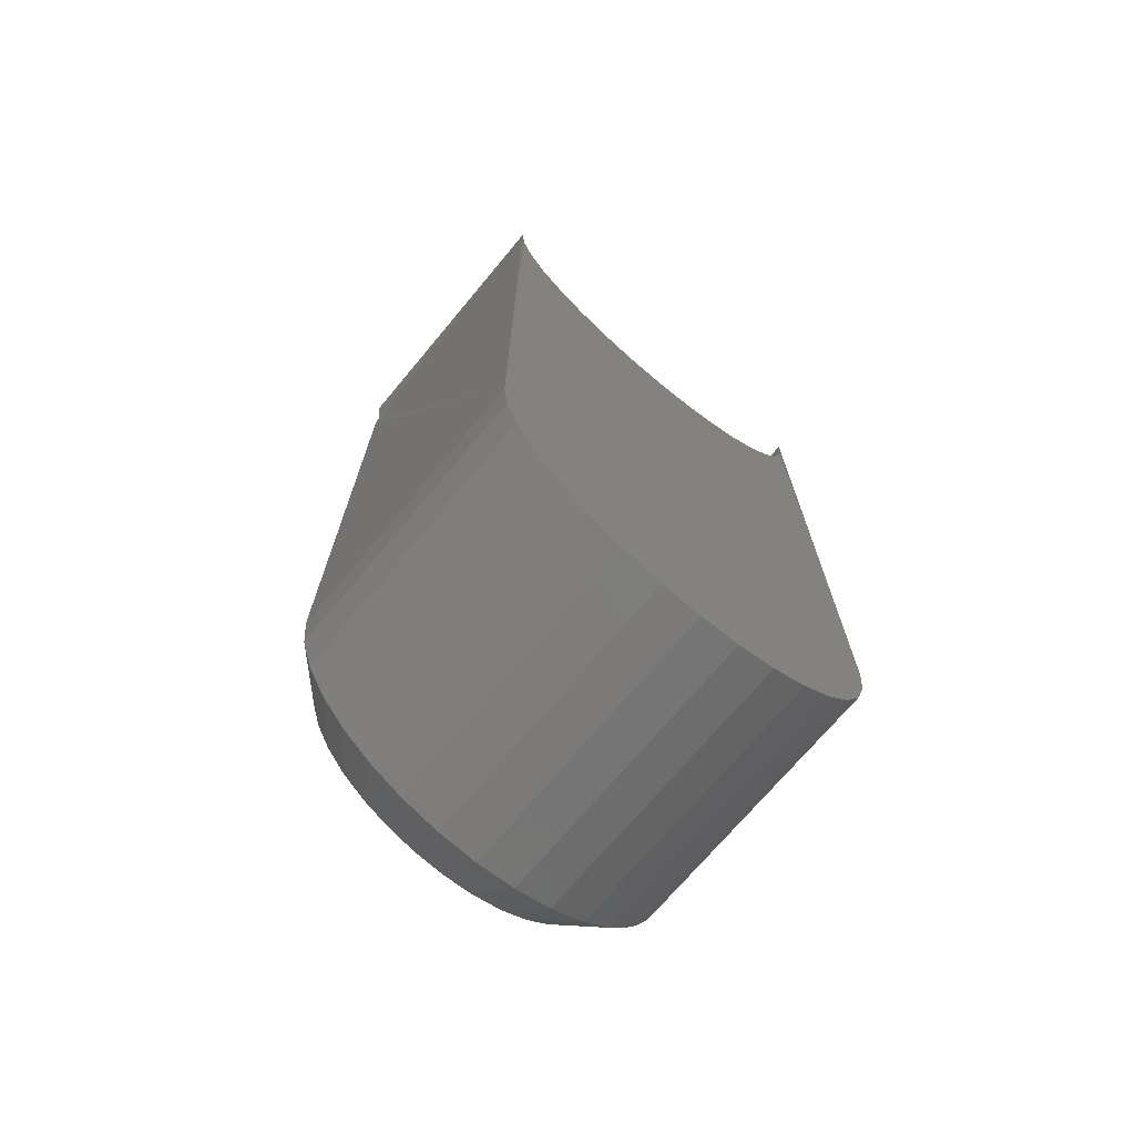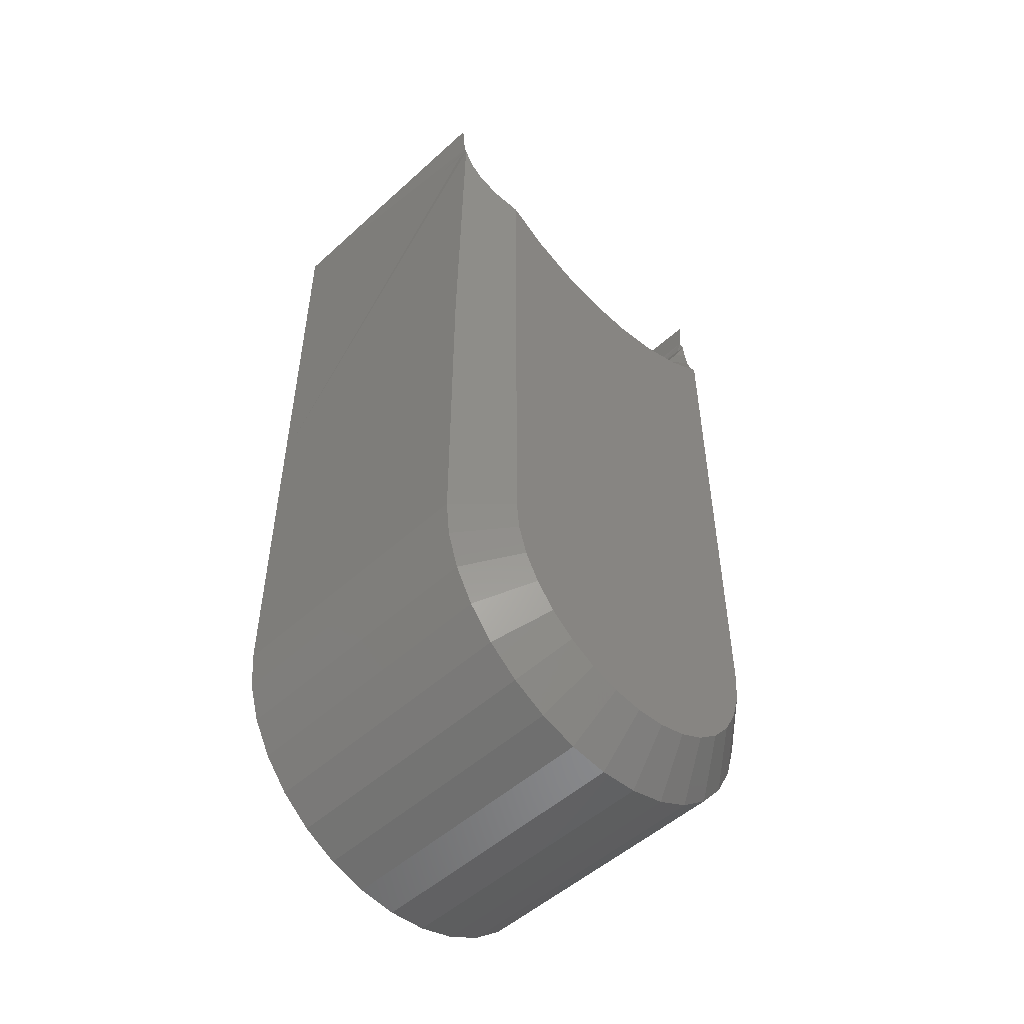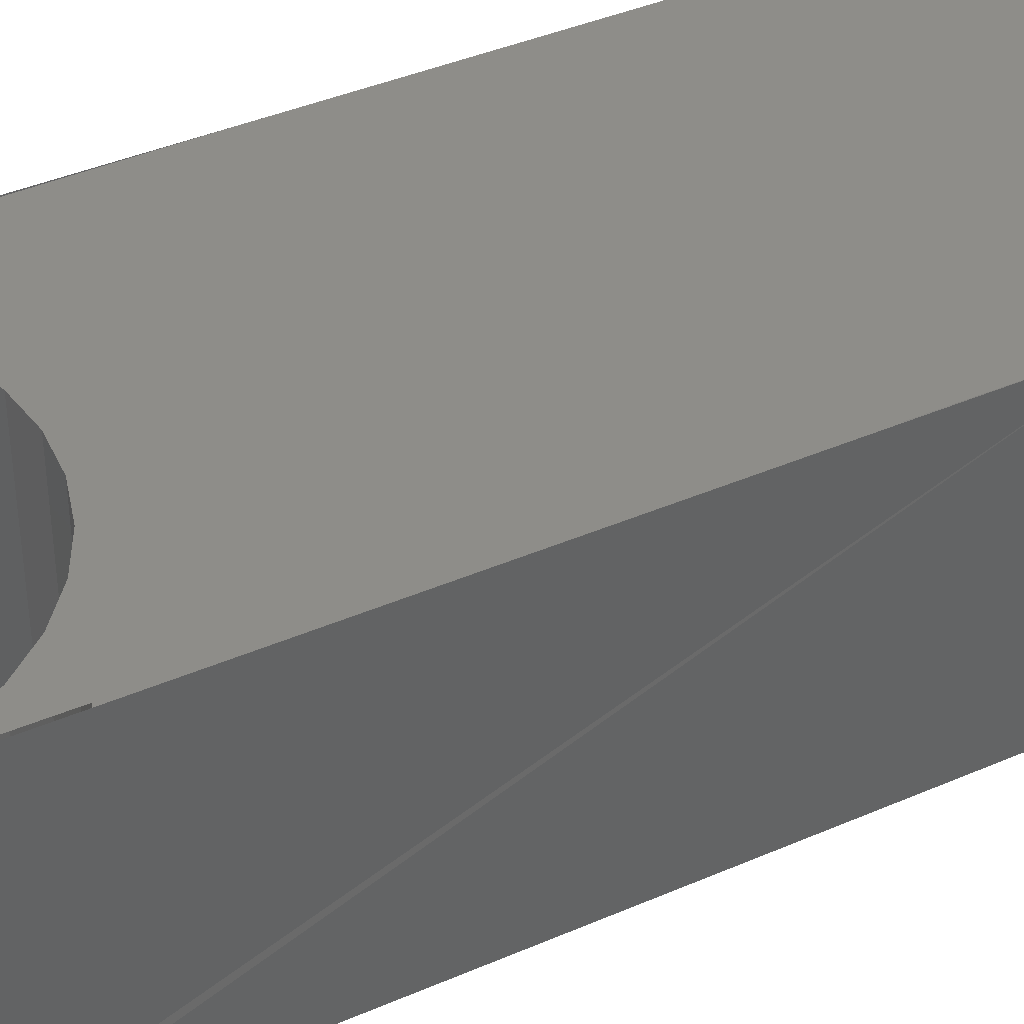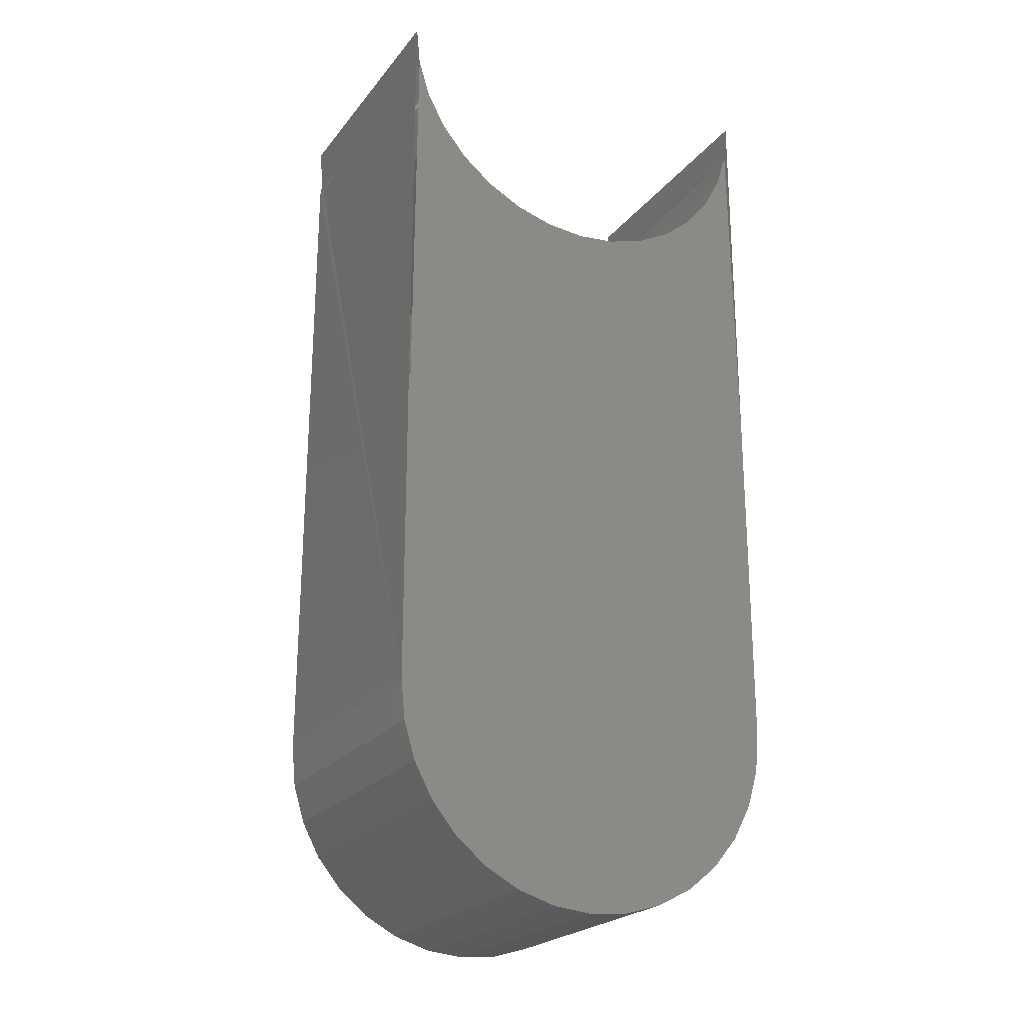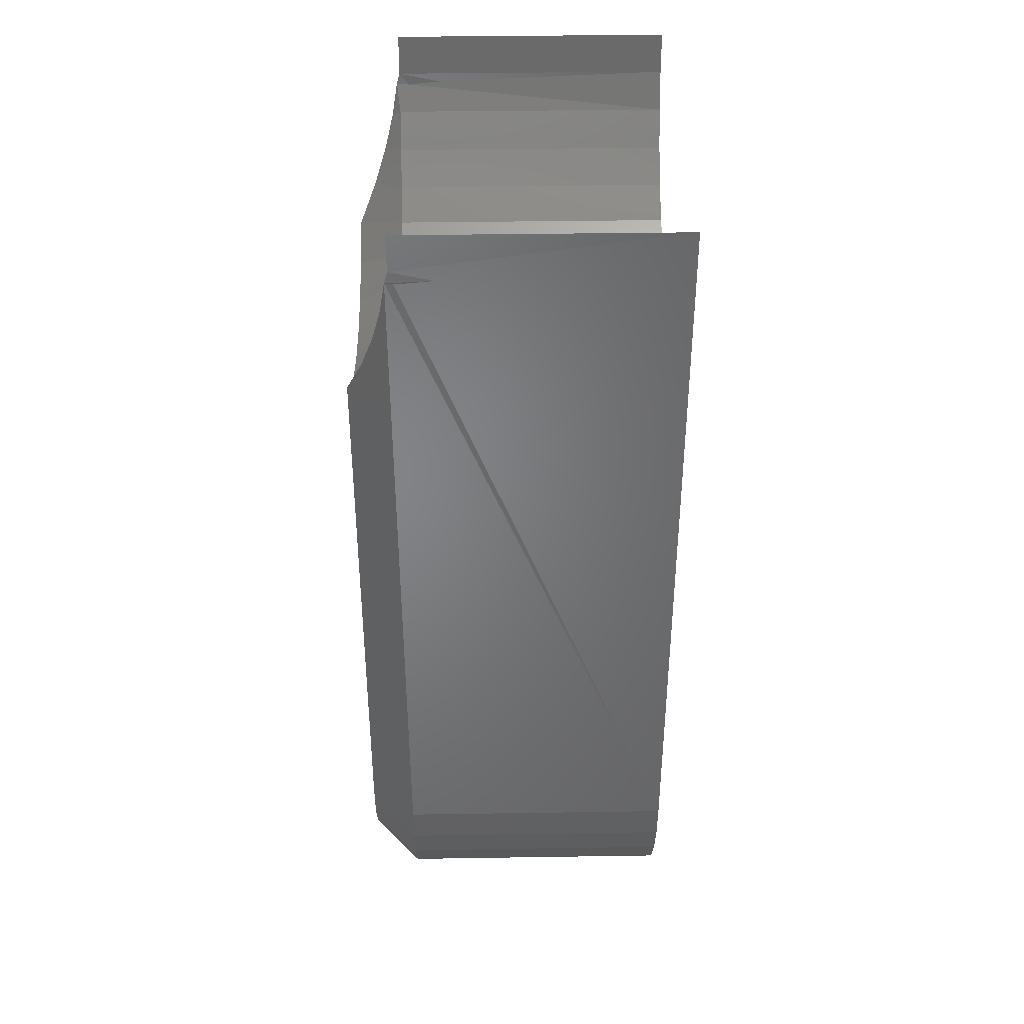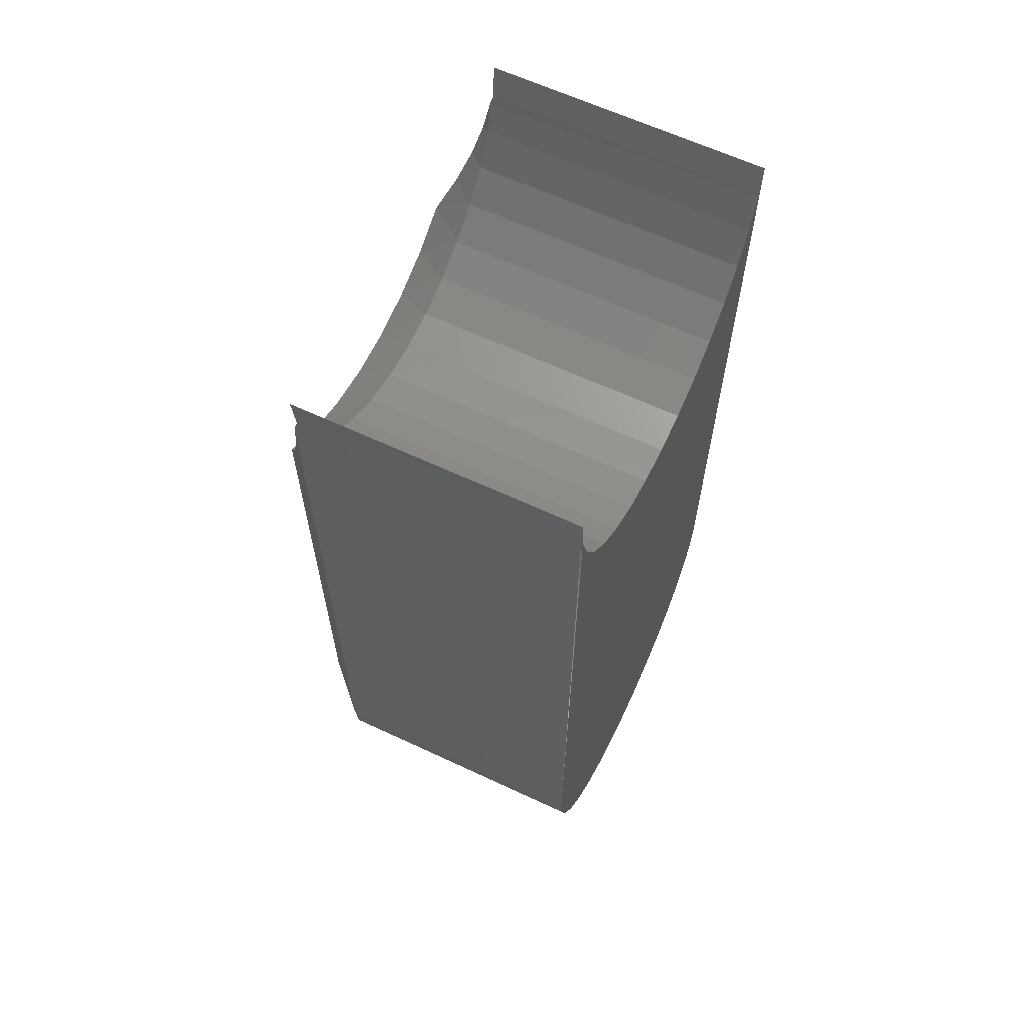
<metadata>
{"format":"stl","ext":"stl","renderer":"f3d","projection":"perspective","resolution":1024,"background":"white","views":[{"elev":-71.0,"azim":140.2,"up":"+Z"},{"elev":-51.5,"azim":-45.5,"up":"+Z"},{"elev":39.6,"azim":61.5,"up":"+Y"},{"elev":-22.9,"azim":152.1,"up":"+Z"},{"elev":38.7,"azim":88.9,"up":"+Z"},{"elev":63.3,"azim":115.3,"up":"+Z"}]}
</metadata>
<code>
# stl→obj: 104 verts, 202 faces
v 0.2696 -0.05469 0.03138
v 0.2172 -0.05469 0.03138
v 0.2187 -0.05469 0.02637
v 0.2681 -0.05469 0.02637
v 0.2212 -0.05469 0.02175
v 0.2656 -0.05469 0.02175
v 0.2245 -0.05469 0.0177
v 0.2623 -0.05469 0.0177
v 0.2286 -0.05469 0.01437
v 0.2583 -0.05469 0.01437
v 0.2332 -0.05469 0.0119
v 0.2536 -0.05469 0.0119
v 0.2382 -0.05469 0.01038
v 0.2434 -0.05469 0.009868
v 0.2486 -0.05469 0.01038
v 0.2701 -0.05469 0.0366
v 0.2701 -0.05469 0.1304
v 0.2633 -0.05469 0.1258
v 0.2556 -0.05469 0.1227
v 0.2475 -0.05469 0.1211
v 0.2393 -0.05469 0.1211
v 0.2167 -0.05469 0.09416
v 0.2167 -0.05469 0.0366
v 0.2312 -0.05469 0.1227
v 0.2236 -0.05469 0.1258
v 0.2167 -0.05469 0.1304
v 0.2089 -0.04688 0.09416
v 0.2089 4.154e-17 0.09416
v 0.2089 -0.04688 0.0366
v 0.2089 3.972e-17 0.0366
v 0.2094 -0.04742 0.1546
v 0.2095 -0.04688 0.1565
v 0.2089 4.665e-17 0.1632
v 0.2089 -0.04688 0.1632
v 0.2773 -0.04688 0.1565
v 0.2773 5.008e-17 0.1565
v 0.2774 -0.04742 0.1546
v 0.2753 4.961e-17 0.15
v 0.2753 -0.04688 0.15
v 0.2115 -0.04688 0.15
v 0.2115 4.607e-17 0.15
v 0.2095 4.632e-17 0.1565
v 0.2434 4.665e-17 0.1287
v 0.2502 -0.04688 0.1294
v 0.2502 4.707e-17 0.1294
v 0.2566 -0.04688 0.1313
v 0.2566 4.753e-17 0.1313
v 0.2626 -0.04688 0.1345
v 0.2626 4.804e-17 0.1345
v 0.2678 -0.04688 0.1388
v 0.2678 4.857e-17 0.1388
v 0.2721 -0.04688 0.1441
v 0.2721 4.91e-17 0.1441
v 0.2434 -0.04688 0.1287
v 0.2367 4.632e-17 0.1294
v 0.2367 -0.04688 0.1294
v 0.2302 4.607e-17 0.1313
v 0.2302 -0.04688 0.1313
v 0.2242 4.591e-17 0.1345
v 0.2242 -0.04688 0.1345
v 0.219 4.586e-17 0.1388
v 0.219 -0.04688 0.1388
v 0.2147 4.591e-17 0.1441
v 0.2147 -0.04688 0.1441
v 0.278 4.921e-17 0.1632
v 0.278 -0.04688 0.1632
v 0.278 4.355e-17 0.0366
v 0.278 -0.04688 0.0366
v 0.2773 4.314e-17 0.02986
v 0.2773 -0.04688 0.02986
v 0.2753 4.267e-17 0.02338
v 0.2753 -0.04688 0.02338
v 0.2721 4.216e-17 0.01741
v 0.2721 -0.04688 0.01741
v 0.2678 4.163e-17 0.01217
v 0.2678 -0.04688 0.01217
v 0.2626 4.11e-17 0.007877
v 0.2626 -0.04688 0.007877
v 0.2566 4.06e-17 0.004685
v 0.2566 -0.04688 0.004685
v 0.2502 4.013e-17 0.00272
v 0.2502 -0.04688 0.00272
v 0.2434 3.972e-17 0.002056
v 0.2434 -0.04688 0.002056
v 0.2367 3.938e-17 0.00272
v 0.2367 -0.04688 0.00272
v 0.2302 3.913e-17 0.004685
v 0.2302 -0.04688 0.004685
v 0.2242 3.897e-17 0.007877
v 0.2242 -0.04688 0.007877
v 0.219 3.892e-17 0.01217
v 0.219 -0.04688 0.01217
v 0.2147 3.897e-17 0.01741
v 0.2147 -0.04688 0.01741
v 0.2115 3.913e-17 0.02338
v 0.2115 -0.04688 0.02338
v 0.2095 3.938e-17 0.02986
v 0.2095 -0.04688 0.02986
v 0.2139 -0.05189 0.1369
v 0.2118 -0.04982 0.1431
v 0.2104 -0.04836 0.1489
v 0.2765 -0.04836 0.1489
v 0.275 -0.04982 0.1431
v 0.2729 -0.05189 0.1369
f 1 2 3
f 1 3 4
f 4 3 5
f 4 5 6
f 6 5 7
f 6 7 8
f 8 7 9
f 8 9 10
f 10 9 11
f 10 11 12
f 12 11 13
f 12 13 14
f 12 14 15
f 16 17 18
f 16 18 19
f 16 19 20
f 16 20 21
f 16 21 22
f 16 22 23
f 16 23 2
f 16 2 1
f 22 21 24
f 22 24 25
f 22 25 26
f 27 28 29
f 29 28 30
f 28 31 32
f 31 28 27
f 28 32 33
f 33 32 34
f 35 36 37
f 38 37 36
f 39 37 38
f 40 41 31
f 42 31 41
f 32 31 42
f 43 44 45
f 45 44 46
f 45 46 47
f 47 46 48
f 47 48 49
f 49 48 50
f 49 50 51
f 51 50 52
f 51 52 53
f 53 52 39
f 53 39 38
f 44 43 54
f 54 43 55
f 54 55 56
f 56 55 57
f 56 57 58
f 58 57 59
f 58 59 60
f 60 59 61
f 60 61 62
f 62 61 63
f 62 63 64
f 64 63 41
f 64 41 40
f 42 33 32
f 32 33 34
f 65 36 66
f 66 36 35
f 67 37 68
f 35 65 66
f 65 35 67
f 37 67 35
f 67 68 69
f 69 68 70
f 69 70 71
f 71 70 72
f 71 72 73
f 73 72 74
f 73 74 75
f 75 74 76
f 75 76 77
f 77 76 78
f 77 78 79
f 79 78 80
f 79 80 81
f 81 80 82
f 81 82 83
f 83 82 84
f 83 84 85
f 85 84 86
f 85 86 87
f 87 86 88
f 87 88 89
f 89 88 90
f 89 90 91
f 91 90 92
f 91 92 93
f 93 92 94
f 93 94 95
f 95 94 96
f 95 96 97
f 97 96 98
f 97 98 30
f 30 98 29
f 27 22 26
f 27 26 99
f 27 99 100
f 27 100 101
f 27 101 31
f 68 37 102
f 68 102 103
f 68 103 104
f 68 104 17
f 68 17 16
f 101 100 64
f 40 101 64
f 25 24 58
f 60 25 58
f 24 21 56
f 58 24 56
f 21 20 54
f 56 21 54
f 19 18 46
f 44 19 46
f 44 20 19
f 54 20 44
f 46 18 48
f 103 102 39
f 52 103 39
f 52 50 103
f 37 39 102
f 31 101 40
f 64 99 62
f 100 99 64
f 104 103 50
f 26 25 60
f 26 60 62
f 26 62 99
f 17 104 50
f 17 50 48
f 17 48 18
f 16 1 68
f 1 70 68
f 29 98 23
f 98 2 23
f 98 96 3
f 2 98 3
f 94 92 5
f 5 96 94
f 3 96 5
f 90 88 11
f 9 90 11
f 9 7 90
f 86 84 13
f 13 88 86
f 11 88 13
f 82 80 12
f 15 82 12
f 15 14 82
f 78 76 10
f 10 80 78
f 12 80 10
f 74 72 4
f 6 74 4
f 6 8 74
f 1 72 70
f 4 72 1
f 7 5 92
f 92 90 7
f 14 13 84
f 84 82 14
f 8 10 76
f 76 74 8
f 27 29 22
f 22 29 23
f 95 97 69
f 71 95 69
f 93 95 71
f 73 93 71
f 91 93 73
f 75 91 73
f 89 91 75
f 77 89 75
f 87 89 77
f 79 87 77
f 85 87 79
f 83 85 79
f 81 83 79
f 67 69 97
f 67 97 30
f 67 30 28
f 67 28 43
f 67 43 45
f 67 45 47
f 67 47 49
f 67 49 51
f 67 51 53
f 67 53 38
f 67 38 36
f 28 42 41
f 28 41 63
f 28 63 61
f 28 61 59
f 28 59 57
f 28 57 55
f 28 55 43

</code>
